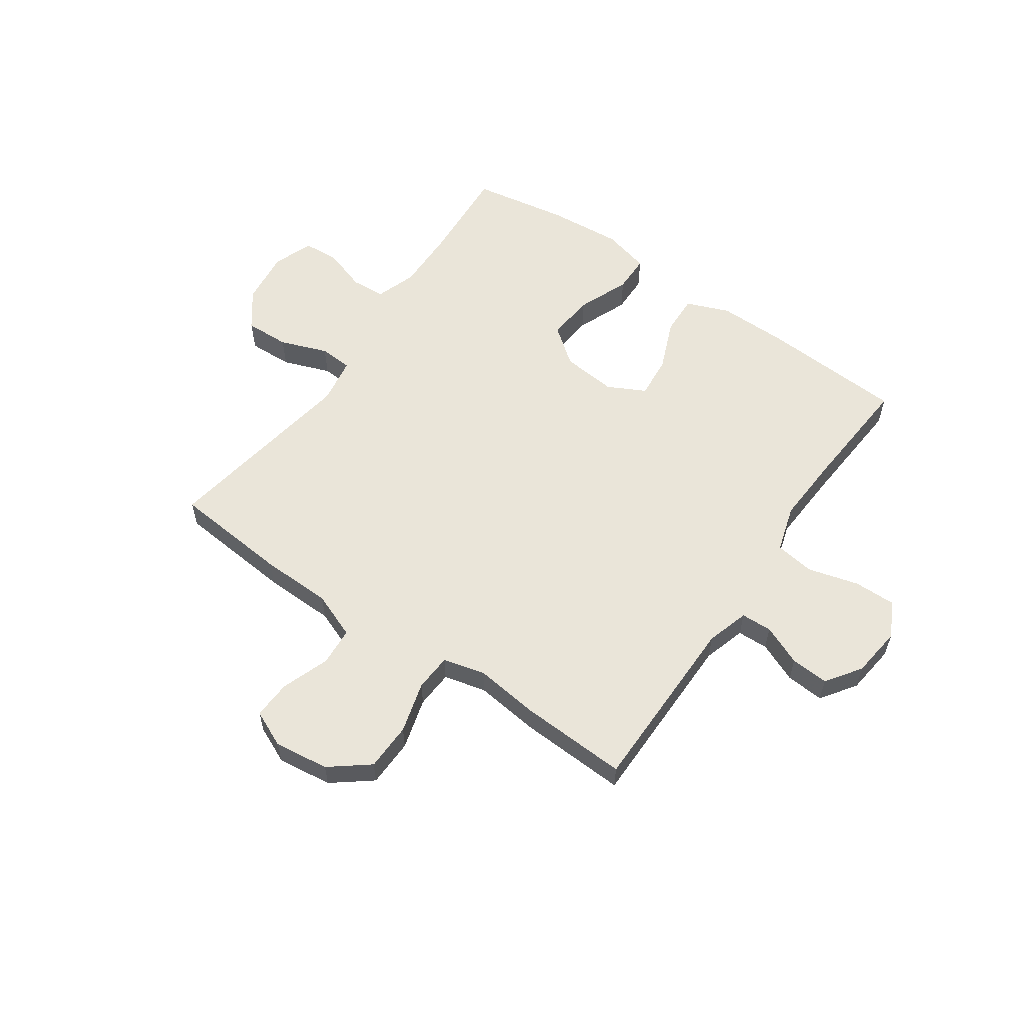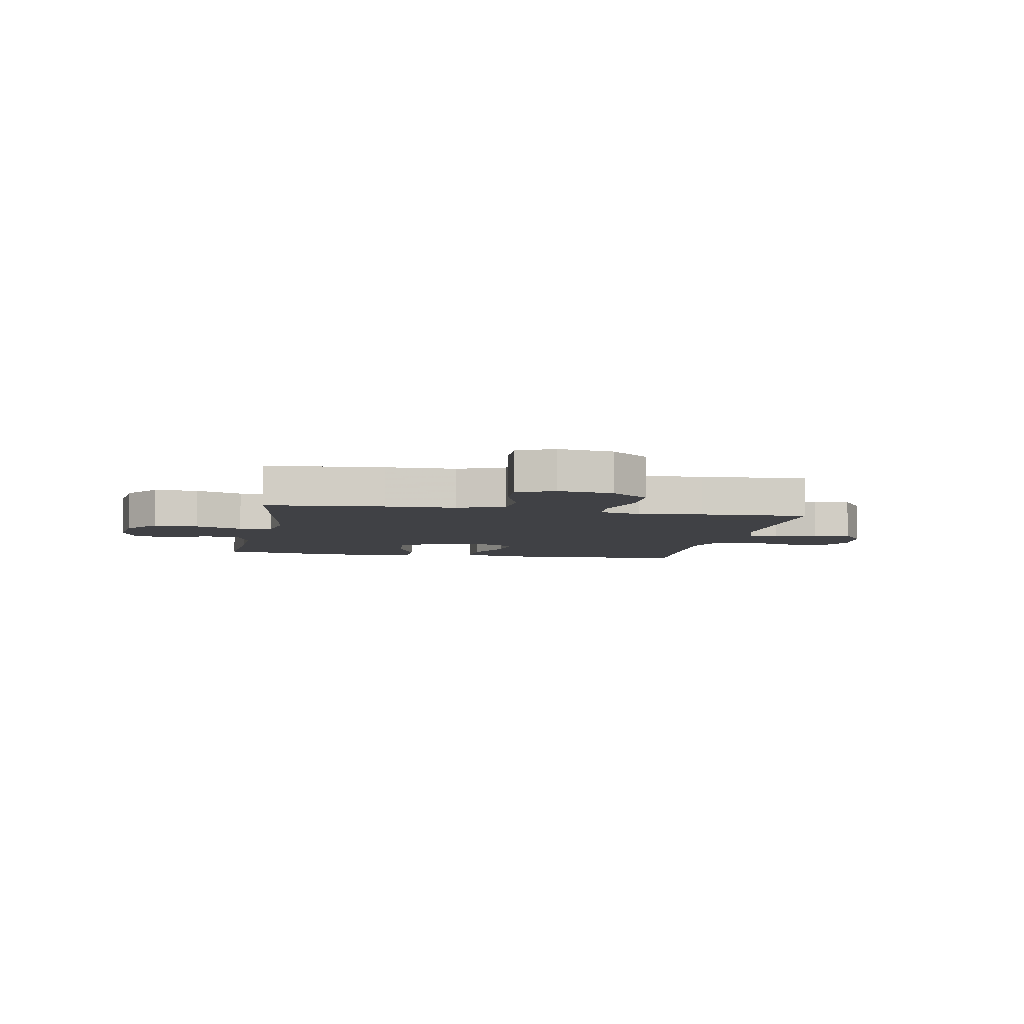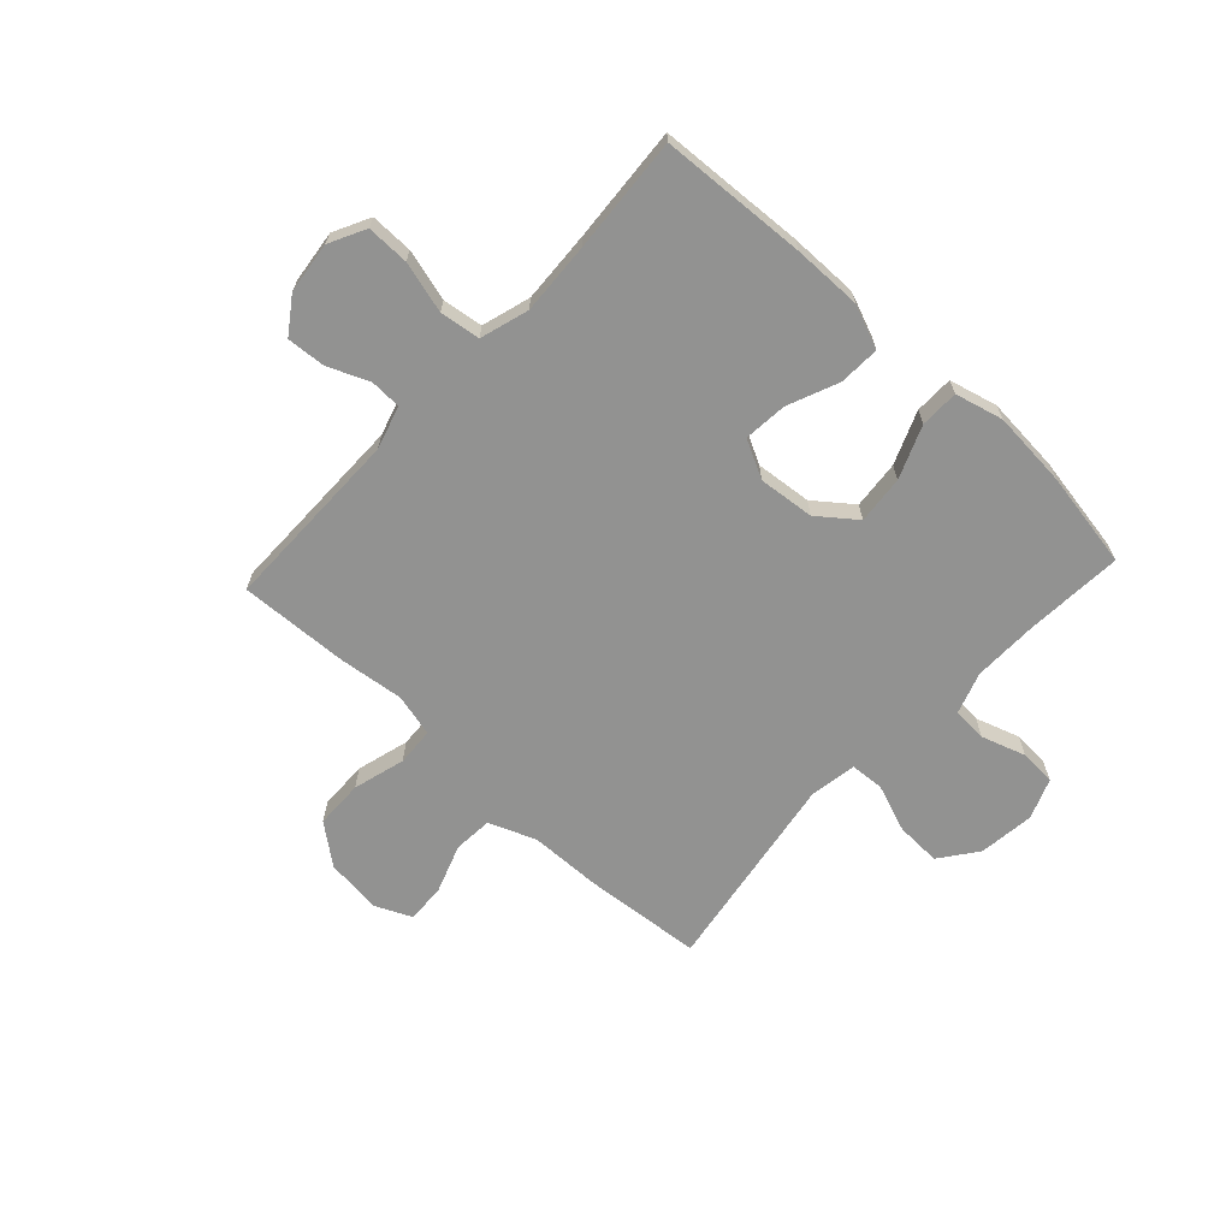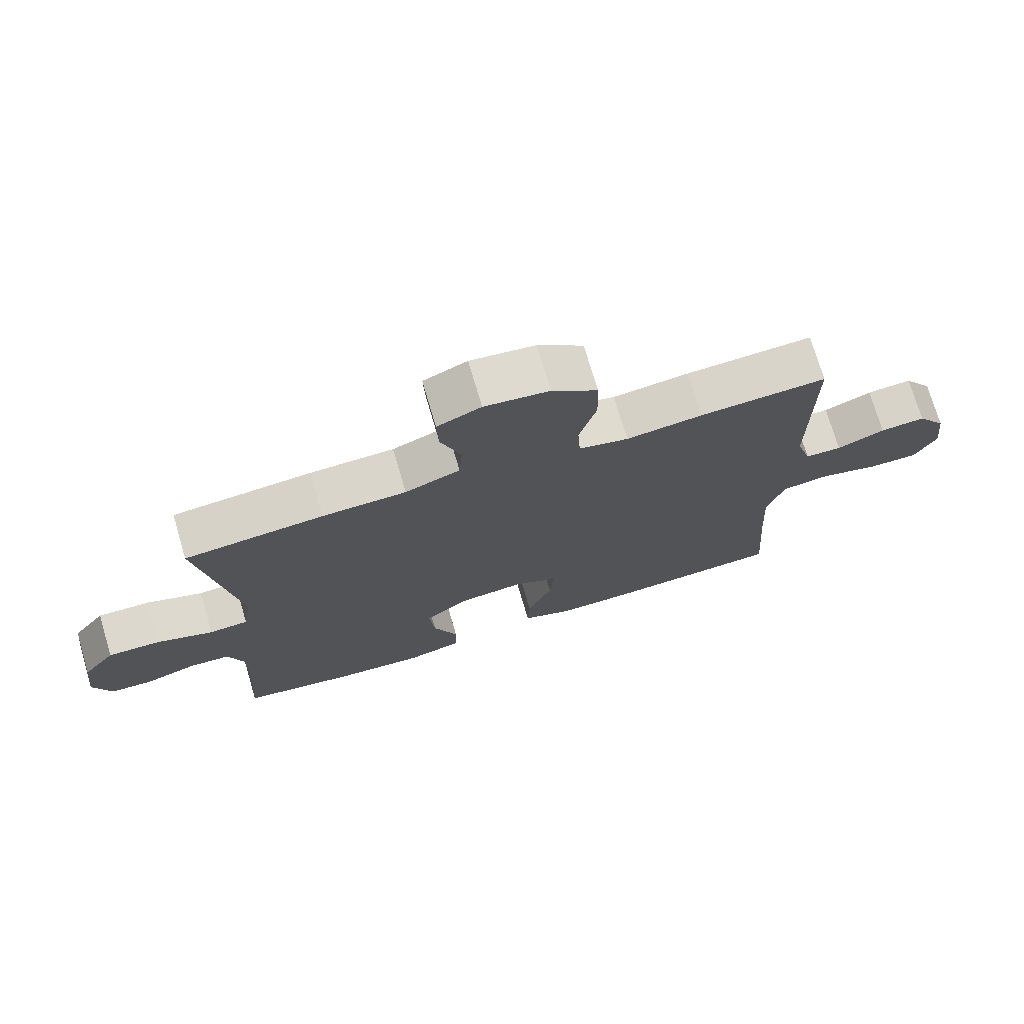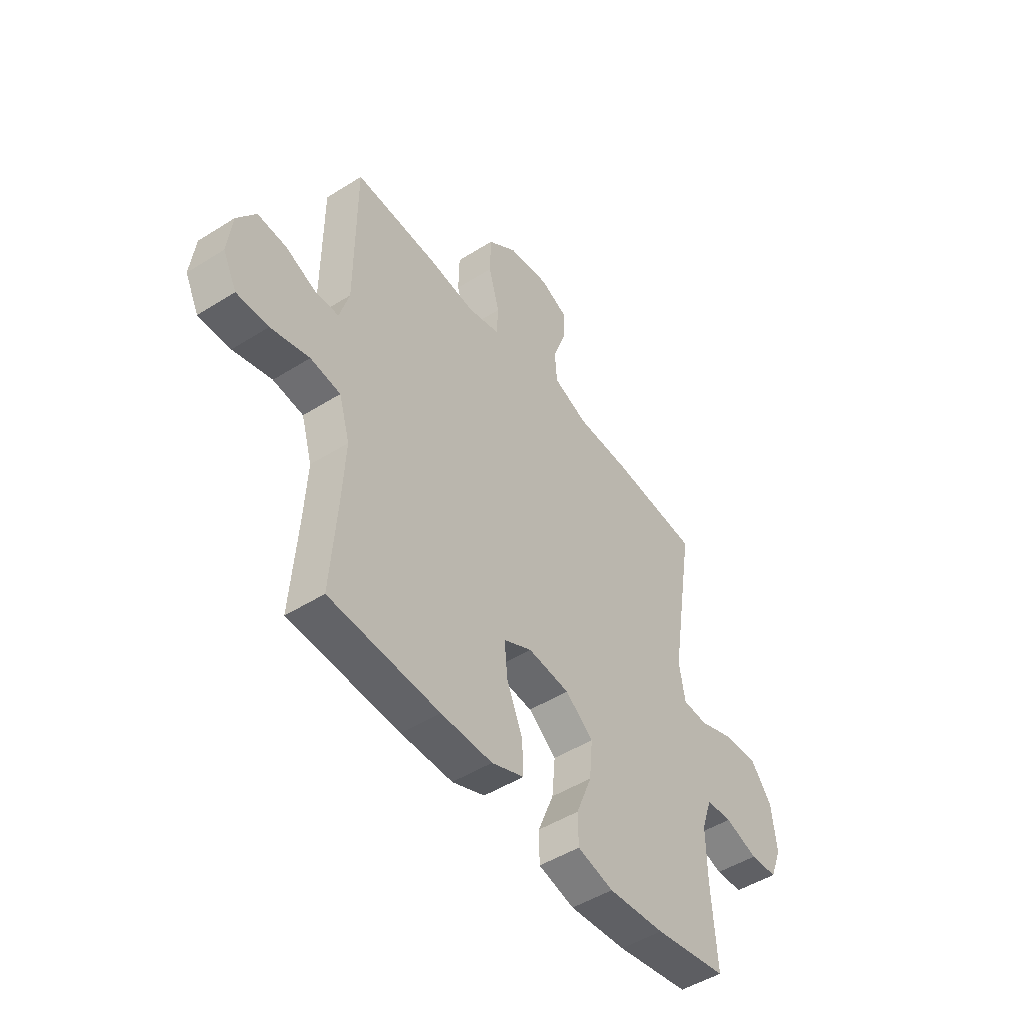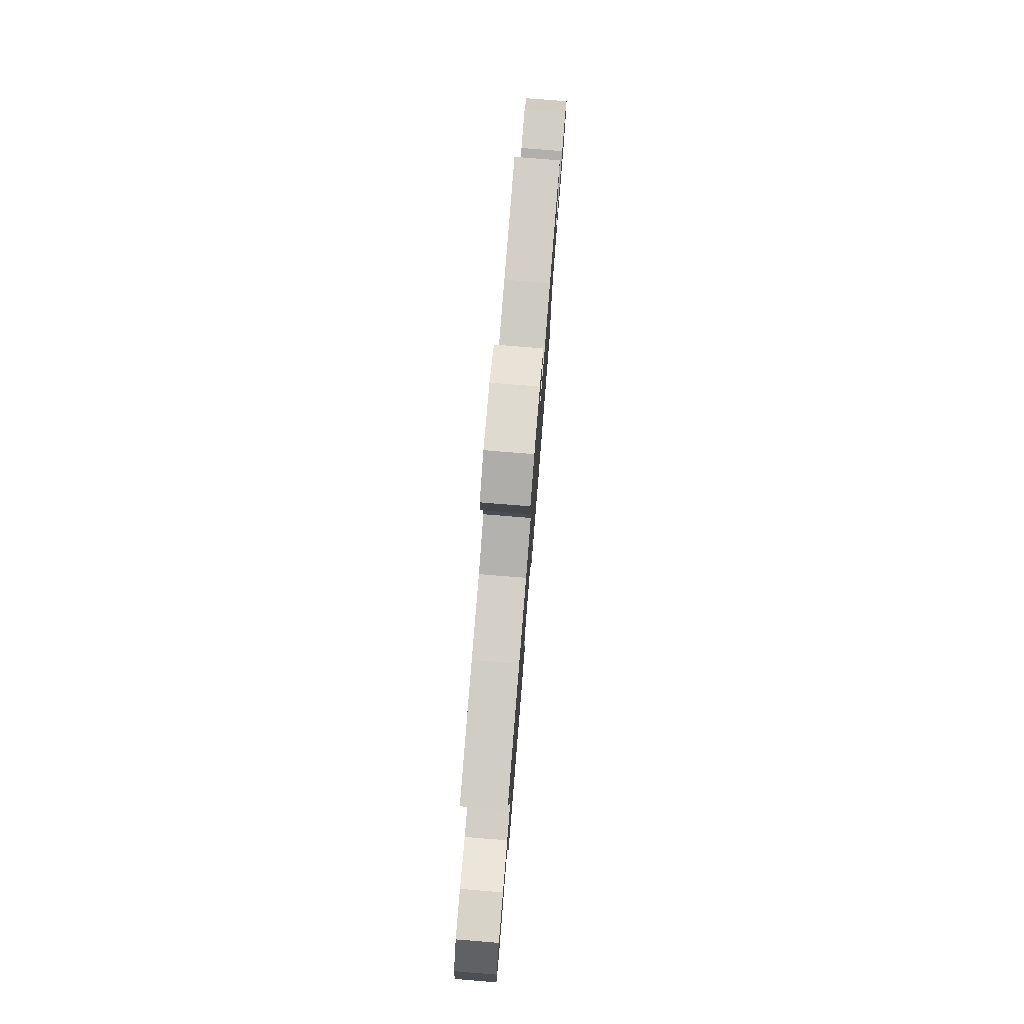
<metadata>
{"format":"obj","ext":"obj","renderer":"f3d","projection":"perspective","resolution":1024,"background":"white","views":[{"elev":57.8,"azim":34.8,"up":"+Y"},{"elev":-5.9,"azim":-10.8,"up":"+Y"},{"elev":-66.3,"azim":137.1,"up":"+Y"},{"elev":73.6,"azim":-16.4,"up":"+Z"},{"elev":-48.5,"azim":125.1,"up":"+Z"},{"elev":78.6,"azim":-85.4,"up":"+Z"}]}
</metadata>
<code>
v -0.5 0.07 -0.5
v -0.488 0.07 -0.324
v -0.486 0.07 -0.209
v -0.511 0.07 -0.135
v -0.573 0.07 -0.131
v -0.652 0.07 -0.157
v -0.717 0.07 -0.153
v -0.745 0.07 -0.081
v -0.733 0.07 0.019
v -0.683 0.07 0.086
v -0.602 0.07 0.083
v -0.516 0.07 0.051
v -0.456 0.07 0.055
v -0.442 0.07 0.139
v -0.5 0.07 0.5
v -0.287 0.07 0.519
v -0.159 0.07 0.522
v -0.075 0.07 0.555
v -0.07 0.07 0.625
v -0.101 0.07 0.712
v -0.104 0.07 0.782
v -0.037 0.07 0.812
v 0.062 0.07 0.799
v 0.132 0.07 0.744
v 0.134 0.07 0.657
v 0.108 0.07 0.564
v 0.112 0.07 0.496
v 0.188 0.07 0.477
v 0.305 0.07 0.491
v 0.5 0.07 0.5
v 0.501 0.07 0.17
v 0.524 0.07 0.093
v 0.58 0.07 0.091
v 0.653 0.07 0.122
v 0.722 0.07 0.127
v 0.766 0.07 0.064
v 0.777 0.07 -0.028
v 0.744 0.07 -0.093
v 0.668 0.07 -0.092
v 0.576 0.07 -0.067
v 0.504 0.07 -0.077
v 0.478 0.07 -0.164
v 0.485 0.07 -0.293
v 0.5 0.07 -0.5
v 0.238 0.07 -0.515
v 0.115 0.07 -0.516
v 0.037 0.07 -0.485
v 0.04 0.07 -0.412
v 0.078 0.07 -0.32
v 0.085 0.07 -0.243
v 0.017 0.07 -0.208
v -0.083 0.07 -0.218
v -0.15 0.07 -0.27
v -0.142 0.07 -0.356
v -0.104 0.07 -0.45
v -0.105 0.07 -0.519
v -0.191 0.07 -0.541
v -0.326 0.07 -0.53
v -0.5 0 -0.5
v -0.488 0 -0.324
v -0.486 0 -0.209
v -0.511 0 -0.135
v -0.573 0 -0.131
v -0.652 0 -0.157
v -0.717 0 -0.153
v -0.745 0 -0.081
v -0.733 0 0.019
v -0.683 0 0.086
v -0.602 0 0.083
v -0.516 0 0.051
v -0.456 0 0.055
v -0.442 0 0.139
v -0.5 0 0.5
v -0.287 0 0.519
v -0.159 0 0.522
v -0.075 0 0.555
v -0.07 0 0.625
v -0.101 0 0.712
v -0.104 0 0.782
v -0.037 0 0.812
v 0.062 0 0.799
v 0.132 0 0.744
v 0.134 0 0.657
v 0.108 0 0.564
v 0.112 0 0.496
v 0.188 0 0.477
v 0.305 0 0.491
v 0.5 0 0.5
v 0.501 0 0.17
v 0.524 0 0.093
v 0.58 0 0.091
v 0.653 0 0.122
v 0.722 0 0.127
v 0.766 0 0.064
v 0.777 0 -0.028
v 0.744 0 -0.093
v 0.668 0 -0.092
v 0.576 0 -0.067
v 0.504 0 -0.077
v 0.478 0 -0.164
v 0.485 0 -0.293
v 0.5 0 -0.5
v 0.238 0 -0.515
v 0.115 0 -0.516
v 0.037 0 -0.485
v 0.04 0 -0.412
v 0.078 0 -0.32
v 0.085 0 -0.243
v 0.017 0 -0.208
v -0.083 0 -0.218
v -0.15 0 -0.27
v -0.142 0 -0.356
v -0.104 0 -0.45
v -0.105 0 -0.519
v -0.191 0 -0.541
v -0.326 0 -0.53
f 58 1 2
f 57 58 2
f 56 57 2
f 55 56 2
f 54 55 2
f 53 54 2 3
f 52 53 3 4
f 51 52 4
f 47 48 49
f 46 47 49
f 45 46 49
f 44 45 49
f 43 44 49
f 42 43 49 50
f 41 42 50 51
f 38 39 40
f 37 38 40
f 36 37 40
f 35 36 40
f 34 35 40
f 33 34 40
f 32 33 40 41
f 41 51 4
f 32 41 4
f 31 32 4
f 31 4 5
f 30 31 5
f 29 30 5
f 28 29 5
f 24 25 26
f 23 24 26
f 22 23 26
f 21 22 26
f 20 21 26
f 19 20 26
f 18 19 26 27
f 17 18 27
f 17 27 28
f 16 17 28
f 15 16 28
f 14 15 28
f 10 11 12
f 9 10 12
f 8 9 12
f 7 8 12
f 6 7 12
f 5 6 12
f 5 12 13
f 28 5 13
f 13 14 28
f 60 59 116
f 60 116 115
f 60 115 114
f 60 114 113
f 60 113 112
f 61 60 112 111
f 62 61 111 110
f 62 110 109
f 107 106 105
f 107 105 104
f 107 104 103
f 107 103 102
f 107 102 101
f 108 107 101 100
f 109 108 100 99
f 98 97 96
f 98 96 95
f 98 95 94
f 98 94 93
f 98 93 92
f 98 92 91
f 99 98 91 90
f 62 109 99
f 62 99 90
f 62 90 89
f 63 62 89
f 63 89 88
f 63 88 87
f 63 87 86
f 84 83 82
f 84 82 81
f 84 81 80
f 84 80 79
f 84 79 78
f 84 78 77
f 85 84 77 76
f 85 76 75
f 86 85 75
f 86 75 74
f 86 74 73
f 86 73 72
f 70 69 68
f 70 68 67
f 70 67 66
f 70 66 65
f 70 65 64
f 70 64 63
f 71 70 63
f 71 63 86
f 86 72 71
f 1 59 60 2
f 2 60 61 3
f 3 61 62 4
f 4 62 63 5
f 5 63 64 6
f 6 64 65 7
f 7 65 66 8
f 8 66 67 9
f 9 67 68 10
f 10 68 69 11
f 11 69 70 12
f 12 70 71 13
f 13 71 72 14
f 14 72 73 15
f 15 73 74 16
f 16 74 75 17
f 17 75 76 18
f 18 76 77 19
f 19 77 78 20
f 20 78 79 21
f 21 79 80 22
f 22 80 81 23
f 23 81 82 24
f 24 82 83 25
f 25 83 84 26
f 26 84 85 27
f 27 85 86 28
f 28 86 87 29
f 29 87 88 30
f 30 88 89 31
f 31 89 90 32
f 32 90 91 33
f 33 91 92 34
f 34 92 93 35
f 35 93 94 36
f 36 94 95 37
f 37 95 96 38
f 38 96 97 39
f 39 97 98 40
f 40 98 99 41
f 41 99 100 42
f 42 100 101 43
f 43 101 102 44
f 44 102 103 45
f 45 103 104 46
f 46 104 105 47
f 47 105 106 48
f 48 106 107 49
f 49 107 108 50
f 50 108 109 51
f 51 109 110 52
f 52 110 111 53
f 53 111 112 54
f 54 112 113 55
f 55 113 114 56
f 56 114 115 57
f 57 115 116 58
f 58 116 59 1

</code>
